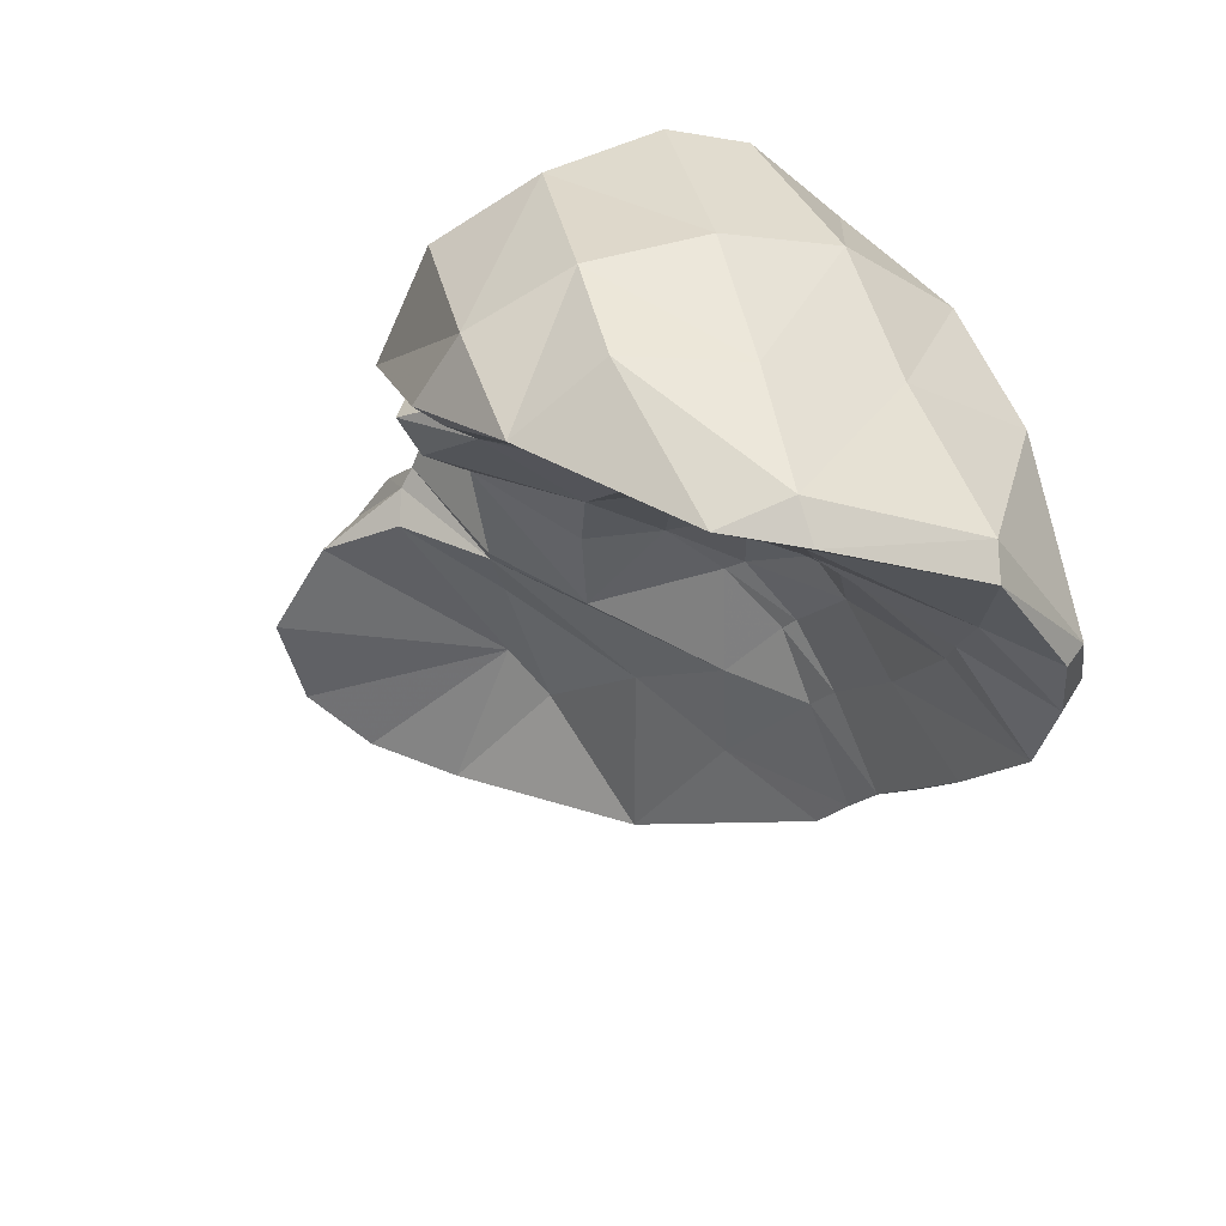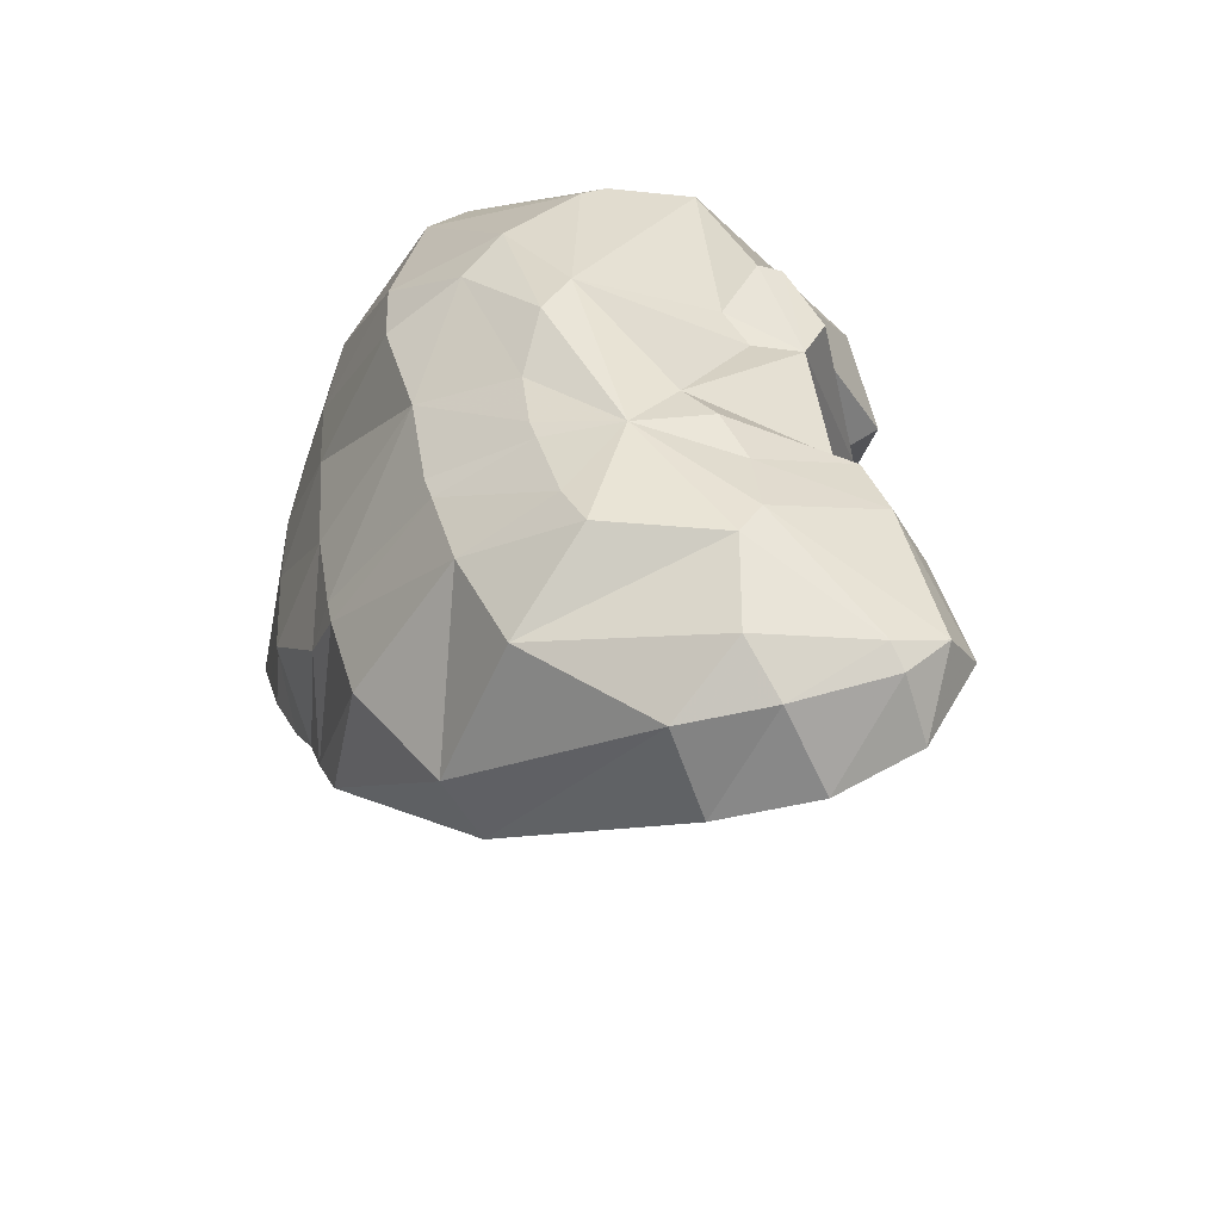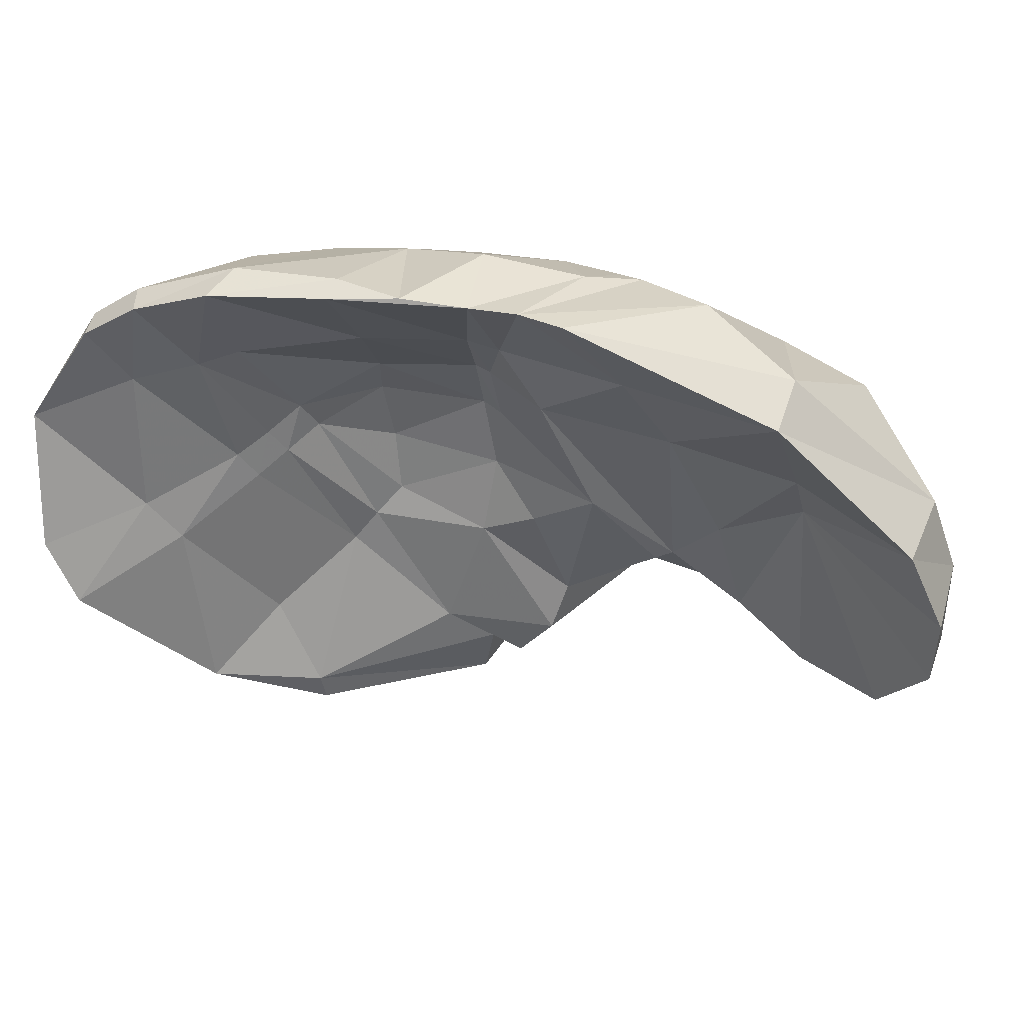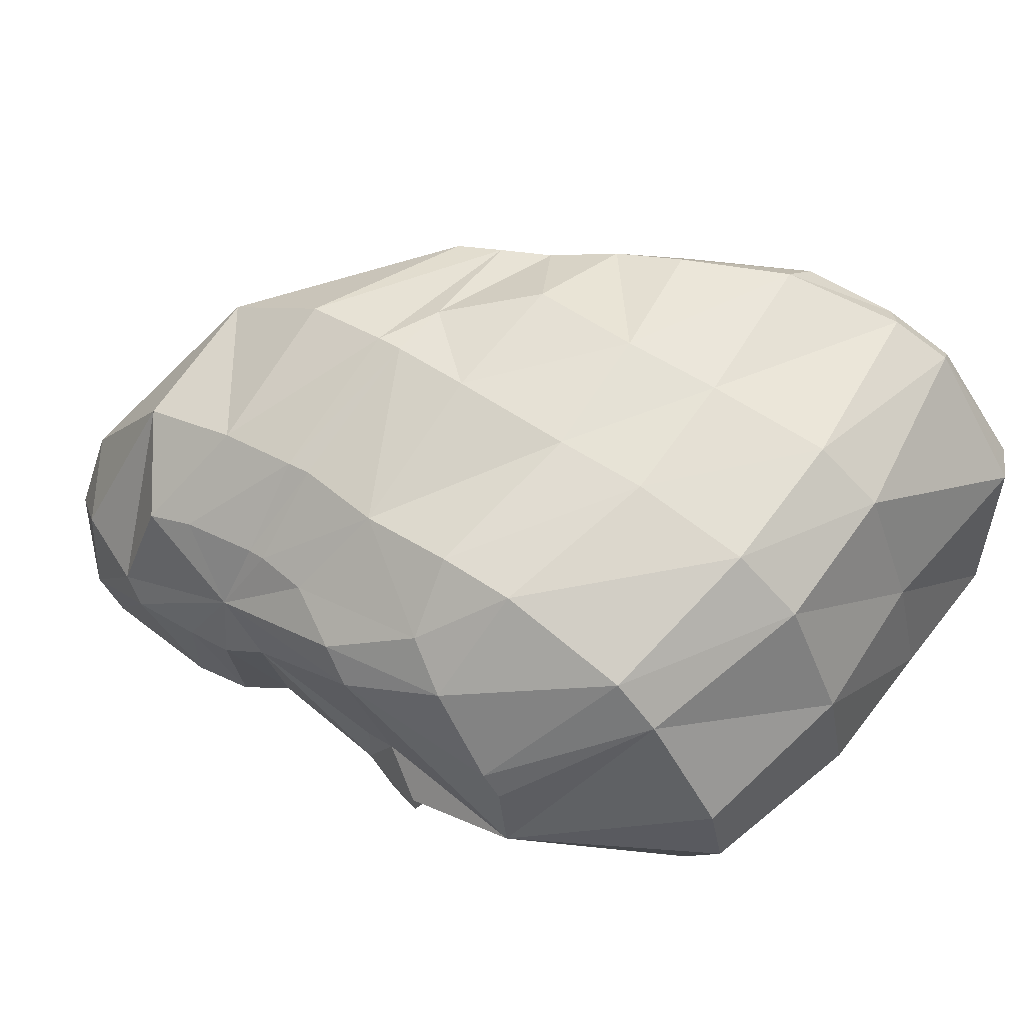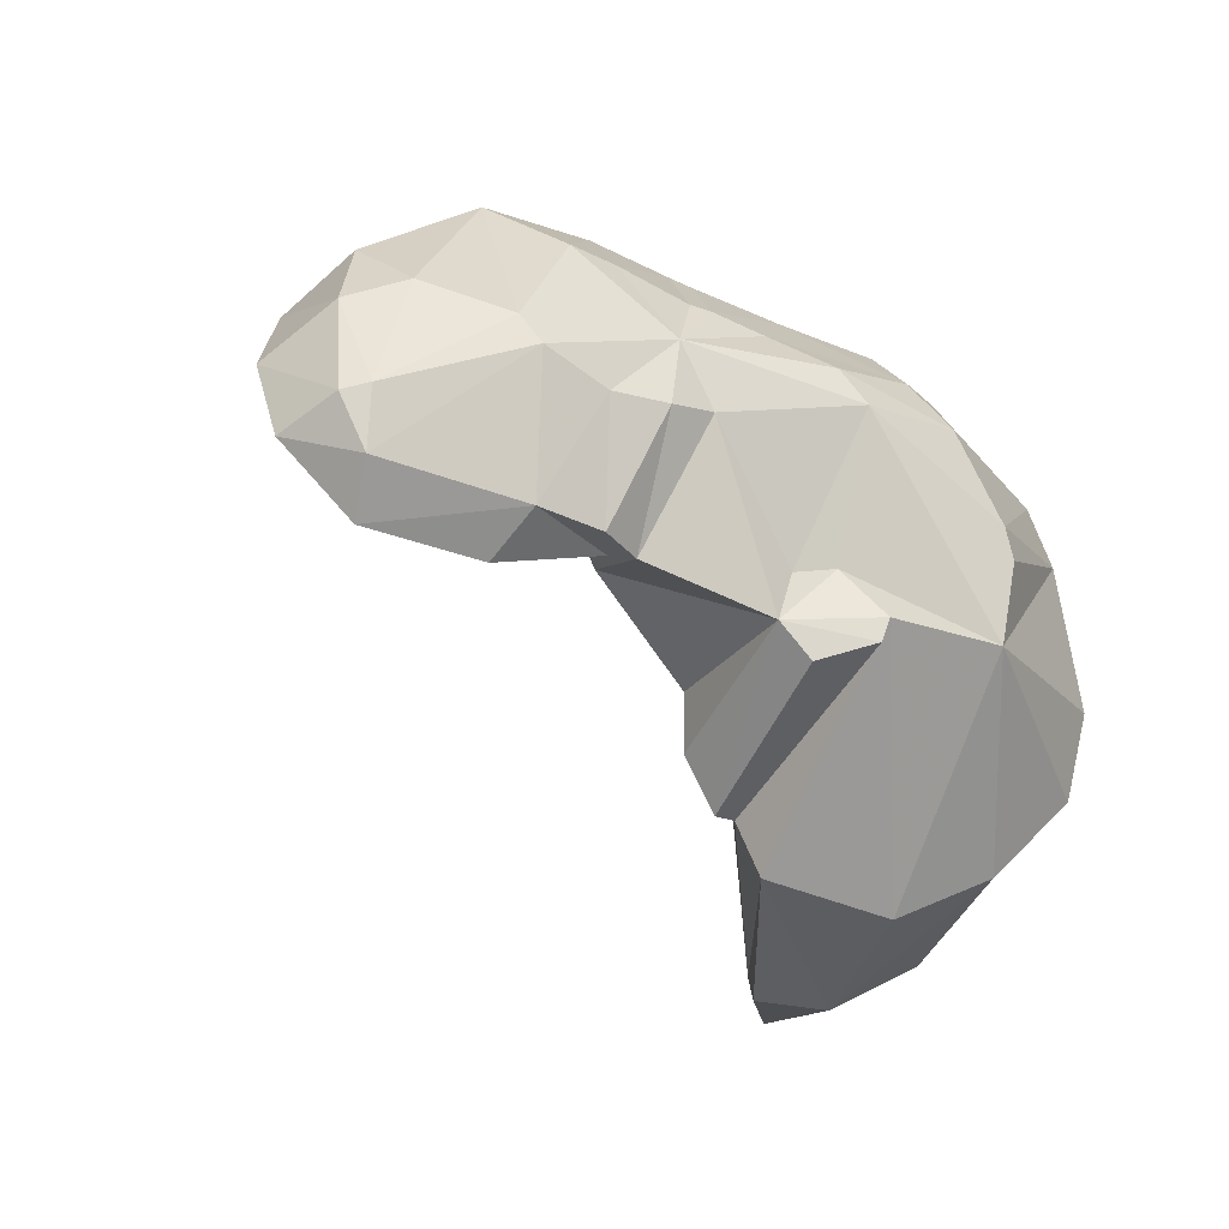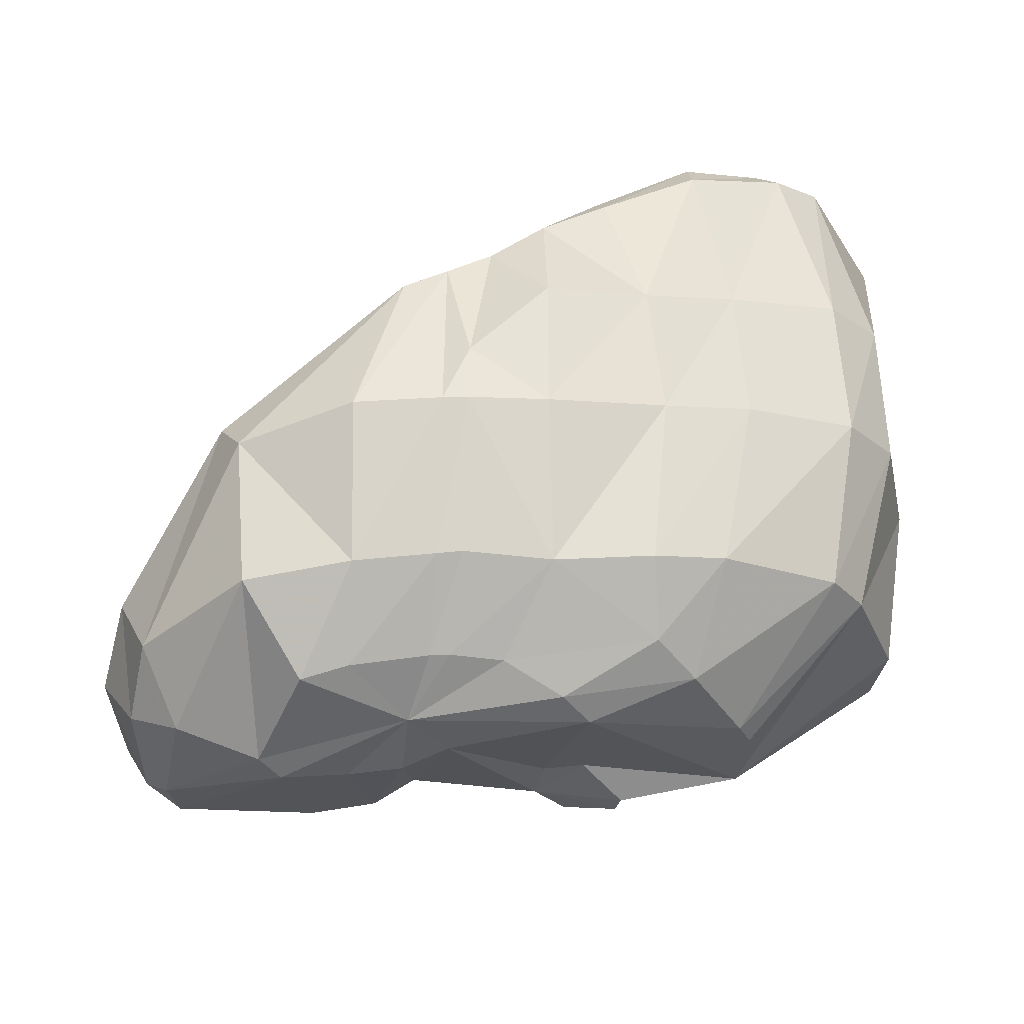
<metadata>
{"format":"obj","ext":"obj","renderer":"f3d","projection":"perspective","resolution":1024,"background":"white","views":[{"elev":-46.6,"azim":-118.5,"up":"+Y"},{"elev":42.4,"azim":74.6,"up":"+Y"},{"elev":31.3,"azim":41.9,"up":"+Z"},{"elev":39.2,"azim":-142.0,"up":"+Z"},{"elev":-38.0,"azim":149.3,"up":"+Z"},{"elev":42.1,"azim":175.6,"up":"+Z"}]}
</metadata>
<code>
o liver
v -0.9793 2.235 2.612
v -1.445 2.547 2.039
v -0.481 2.878 1.942
v -0.6428 2.345 2.572
v 0.7756 3.15 1.899
v -1.234 2.798 1.498
v -0.3868 3.374 1.275
v -0.5982 3.755 -0.01713
v -0.2546 3.914 0.2734
v -0.2014 4.201 -0.5637
v -0.3626 4.419 -0.635
v 0.3666 4.314 -0.9187
v 0.4331 4.091 0.6446
v 0.5036 3.862 1.039
v 1.608 3.846 0.8062
v 1.803 4.053 0.1614
v 1.687 4.177 -0.4436
v 1.184 4.238 -0.9265
v -0.5268 4.48 -0.634
v -0.711 3.671 -0.07686
v -1.488 3.463 -0.6029
v -1.009 3.195 0.5464
v -1.58 3.116 0.2012
v -1.471 4.557 -0.7644
v -1.556 3.337 -0.9818
v -2 2.961 0.00458
v -2.752 2.443 0.09026
v -2.617 2.611 0.3289
v -3.025 2.076 1.001
v -3.139 1.824 0.8172
v -2.892 2.315 -0.1511
v -3.292 1.623 0.6082
v -3.231 1.704 1.001
v -3.39 1.497 0.8151
v -3.062 1.915 1.225
v -3.417 1.184 1.76
v -3.154 1.378 1.886
v -3.855 0.8665 1.597
v -3.609 0.7465 2.337
v -4.045 0.5889 2.043
v -2.994 0.9619 2.572
v -2.361 1.96 2.058
v -2.208 1.457 2.622
v -2.552 2.337 1.621
v -2.675 2.476 1.314
v -1.327 2.06 2.612
v -1.698 2.455 2.073
v -1.771 2.798 1.636
v -1.901 2.769 1.667
v -2.021 2.994 1.206
v -1.87 3.034 1.137
v -1.951 3.069 0.6343
v -2.666 2.601 0.8261
v -4.546 0.3708 1.222
v -3.878 0.893 0.4225
v -3.666 1.069 0.1147
v -3.285 1.749 -0.7405
v -2.961 1.883 -1.435
v -2.268 2.8 -0.9024
v -2.057 3.137 -1.198
v -3.543 1.2 -1.3
v -4.166 0.3214 -0.3818
v -4.404 0.2179 0.1207
v -2.203 3.194 -1.611
v -2.959 1.94 -1.648
v -3.508 2.036 -1.608
v -3.119 3.318 -1.693
v -2.124 4.8 -0.6488
v -2.091 4.743 -0.8134
v -3.016 4.773 -0.504
v -3.81 3.511 -1.264
v -4.136 2.231 -1.178
v -4.173 1.457 -0.9881
v -4.524 0.4478 -0.04386
v -4.53 1.455 -0.2366
v -4.53 2.514 -0.4813
v -4.285 3.786 -0.6674
v 0.2695 4.685 -0.716
v 1.294 4.577 -0.6995
v -0.214 4.652 -0.6845
v 1.51 4.612 -0.3474
v 1.357 4.728 -0.3047
v 1.197 4.838 0.4989
v 1.552 4.595 0.3699
v 1.406 4.444 0.9734
v 0.6236 4.539 1.677
v 0.6253 3.549 2.114
v -0.1617 4.529 1.804
v -0.2235 3.56 2.456
v -0.8685 3.563 2.462
v -0.7643 4.503 1.807
v -0.949 4.497 1.811
v -1.059 3.555 2.448
v -1.096 3.14 2.567
v -1.707 2.664 2.729
v -1.753 1.782 2.656
v -1.642 3.55 2.385
v -1.591 4.563 1.742
v -2.317 4.936 1.249
v -2.315 4.591 1.754
v -2.511 3.487 2.219
v -2.461 2.597 2.57
v -2.245 1.625 2.717
v -2.988 1.269 2.7
v -3.143 2.48 2.405
v -3.158 3.41 2.081
v -2.842 4.53 1.63
v -2.592 5.02 0.9111
v -3.756 0.9243 2.402
v -3.983 2.308 2.137
v -3.972 3.319 1.785
v -3.703 4.388 1.188
v -2.965 4.976 0.2987
v -4.114 0.7609 2.137
v -4.381 2.171 1.747
v -4.358 3.153 1.344
v -3.959 4.29 0.8436
v -3.061 4.918 0.09754
v -4.679 0.5741 1.136
v -4.551 1.845 0.7509
v -4.6 2.871 0.3809
v -4.327 4.011 -0.06516
v 0.4543 5.068 0.1535
v 0.6054 5.042 0.3401
v -1.709 4.552 -0.981
v -1.835 3.248 -1.302
v -1.831 4.699 -0.3227
v -1.814 5.157 0.6622
v -0.7841 4.974 0.2637
v -1.538 4.628 -0.4213
v -0.4439 5.028 0.1338
v -0.03459 5 0.06933
v 0.2531 5.01 1.122
v -0.0977 4.953 1.181
v -0.6748 4.896 1.179
v -0.8172 4.907 1.186
v -1.206 4.942 1.131
v -1.62 5.123 0.908
v -0.4995 5.046 0.6721
v -1.032 3.261 1.952
v -1.662 4.303 0.6067
v -2.238 4.464 0.9586
v -1.177 3.674 1.543
v -1.23 3.984 0.3273
v -1.579 3.614 0.4579
v -1.551 3.923 0.8629
v -2.204 3.539 0.3418
v -1.661 4.334 0.1992
v -1.596 3.751 0.1111
v -0.8825 4.527 0.8347
v -2.154 2.945 1.963
v -2.38 3.237 1.185
v -2.76 2.921 1.607
v -1.642 3.093 1.779
v -1.916 3.45 0.9975
v -0.94 4.356 1.121
v -3.189 4.086 0.1825
v -3.561 3.321 -0.004664
v -2.514 3.83 -0.5639
v -2.697 4.273 0.3472
v -2.916 3.165 0.5937
v -2.932 3.183 -0.5848
v -3.188 3.535 0.9492
v -3.526 2.668 -0.5335
v -3.12 2.86 -0.8398
v -3.866 1.722 0.4812
v -3.559 2.563 0.5735
v -2.034 2.171 2.51
v -0.3713 4.456 0.02075
v -1.011 4.279 0.07543
v -2.356 4.306 0.4687
v -1.718 4.317 -0.3494
v 0.3778 4.511 -0.1319
v -0.06669 4.47 0.6918
v 1.263 4.513 -0.2392
v -3.612 2.435 1.436
v -2.605 3.747 1.196
v -3.223 2.197 1.804
v -2.156 3.912 1.196
v -3.469 1.888 0.9649
v -3.801 1.561 1.806
f 1 2 3
f 3 4 1
f 3 5 4
f 3 2 6
f 6 7 3
f 7 6 8
f 8 9 7
f 9 8 10
f 10 8 11
f 11 12 10
f 10 12 13
f 13 9 10
f 9 13 14
f 14 7 9
f 7 14 5
f 5 3 7
f 5 14 15
f 13 15 14
f 16 15 13
f 17 16 13
f 18 17 13
f 12 18 13
f 19 11 8
f 8 20 19
f 21 20 22
f 22 23 21
f 24 19 20
f 20 21 24
f 25 24 21
f 21 23 26
f 21 26 25
f 27 28 29
f 29 30 27
f 31 27 30
f 30 32 31
f 32 30 33
f 33 34 32
f 35 33 30
f 30 29 35
f 36 33 35
f 35 37 36
f 34 33 36
f 36 38 34
f 38 36 39
f 39 40 38
f 36 37 41
f 41 39 36
f 41 37 42
f 42 43 41
f 44 42 37
f 37 35 44
f 45 44 35
f 35 29 45
f 2 1 46
f 46 47 2
f 2 48 6
f 48 2 47
f 47 49 48
f 49 47 42
f 42 44 49
f 50 49 44
f 44 45 50
f 51 48 49
f 49 50 51
f 6 48 51
f 51 22 6
f 22 51 52
f 52 23 22
f 52 26 23
f 52 53 28
f 28 26 52
f 29 28 53
f 8 6 22
f 22 20 8
f 38 54 55
f 55 34 38
f 34 55 56
f 56 32 34
f 32 56 57
f 57 31 32
f 31 57 58
f 58 59 31
f 58 60 59
f 61 57 56
f 56 62 61
f 62 56 55
f 55 63 62
f 55 54 63
f 64 60 58
f 58 65 64
f 58 61 65
f 61 66 65
f 64 65 66
f 66 67 64
f 60 64 68
f 68 69 60
f 70 68 67
f 67 71 70
f 71 67 66
f 66 72 71
f 61 62 73
f 62 63 74
f 73 62 74
f 74 75 73
f 72 73 75
f 75 76 72
f 71 72 76
f 76 77 71
f 71 77 70
f 67 68 64
f 54 38 40
f 18 12 78
f 78 79 18
f 78 12 11
f 11 80 78
f 79 81 17
f 17 18 79
f 82 83 84
f 84 81 82
f 81 84 16
f 16 17 81
f 84 85 15
f 15 16 84
f 83 86 85
f 85 84 83
f 85 87 5
f 5 15 85
f 87 85 86
f 87 86 88
f 88 89 87
f 89 4 87
f 4 5 87
f 89 90 1
f 1 4 89
f 88 91 90
f 90 89 88
f 91 92 93
f 93 90 91
f 46 94 95
f 95 96 46
f 97 95 94
f 94 93 97
f 98 97 93
f 93 92 98
f 99 100 98
f 98 100 101
f 101 97 98
f 97 101 102
f 102 95 97
f 43 42 47
f 47 46 43
f 94 46 1
f 1 90 94
f 41 43 103
f 103 104 41
f 104 103 102
f 102 105 104
f 105 102 101
f 101 106 105
f 106 101 100
f 100 107 106
f 107 100 99
f 99 108 107
f 39 41 104
f 104 109 39
f 109 104 105
f 105 110 109
f 110 105 106
f 106 111 110
f 111 106 107
f 107 112 111
f 112 107 108
f 108 113 112
f 40 39 109
f 109 114 40
f 114 109 110
f 110 115 114
f 115 110 111
f 111 116 115
f 116 111 112
f 112 117 116
f 117 112 113
f 113 118 117
f 54 40 114
f 114 119 54
f 119 114 115
f 115 120 119
f 120 115 116
f 116 121 120
f 121 116 117
f 117 122 121
f 70 122 117
f 117 118 70
f 70 77 122
f 122 77 76
f 76 121 122
f 121 76 75
f 75 120 121
f 120 75 74
f 74 119 120
f 119 74 63
f 63 54 119
f 82 81 79
f 11 19 80
f 50 45 53
f 53 52 50
f 50 52 51
f 27 26 28
f 27 31 59
f 59 26 27
f 43 96 103
f 102 103 96
f 96 95 102
f 72 66 61
f 61 73 72
f 58 57 61
f 29 53 45
f 82 79 123
f 123 124 82
f 24 125 69
f 69 68 24
f 60 69 125
f 125 126 60
f 126 125 24
f 24 25 126
f 59 126 25
f 25 26 59
f 60 126 59
f 127 68 70
f 70 128 127
f 113 128 118
f 128 129 130
f 130 127 128
f 129 24 130
f 129 131 19
f 19 24 129
f 131 132 80
f 80 19 131
f 132 123 78
f 78 80 132
f 123 79 78
f 124 83 82
f 124 133 86
f 86 83 124
f 133 134 88
f 88 86 133
f 134 135 91
f 91 88 134
f 135 136 92
f 92 91 135
f 136 137 98
f 98 92 136
f 137 138 99
f 99 98 137
f 138 128 108
f 108 99 138
f 128 113 108
f 139 129 128
f 70 118 128
f 139 131 129
f 139 132 131
f 139 123 132
f 139 124 123
f 139 133 124
f 139 134 133
f 139 135 134
f 139 136 135
f 139 137 136
f 139 138 137
f 139 128 138
f 43 46 96
f 94 90 93
f 24 68 127
f 127 130 24

</code>
